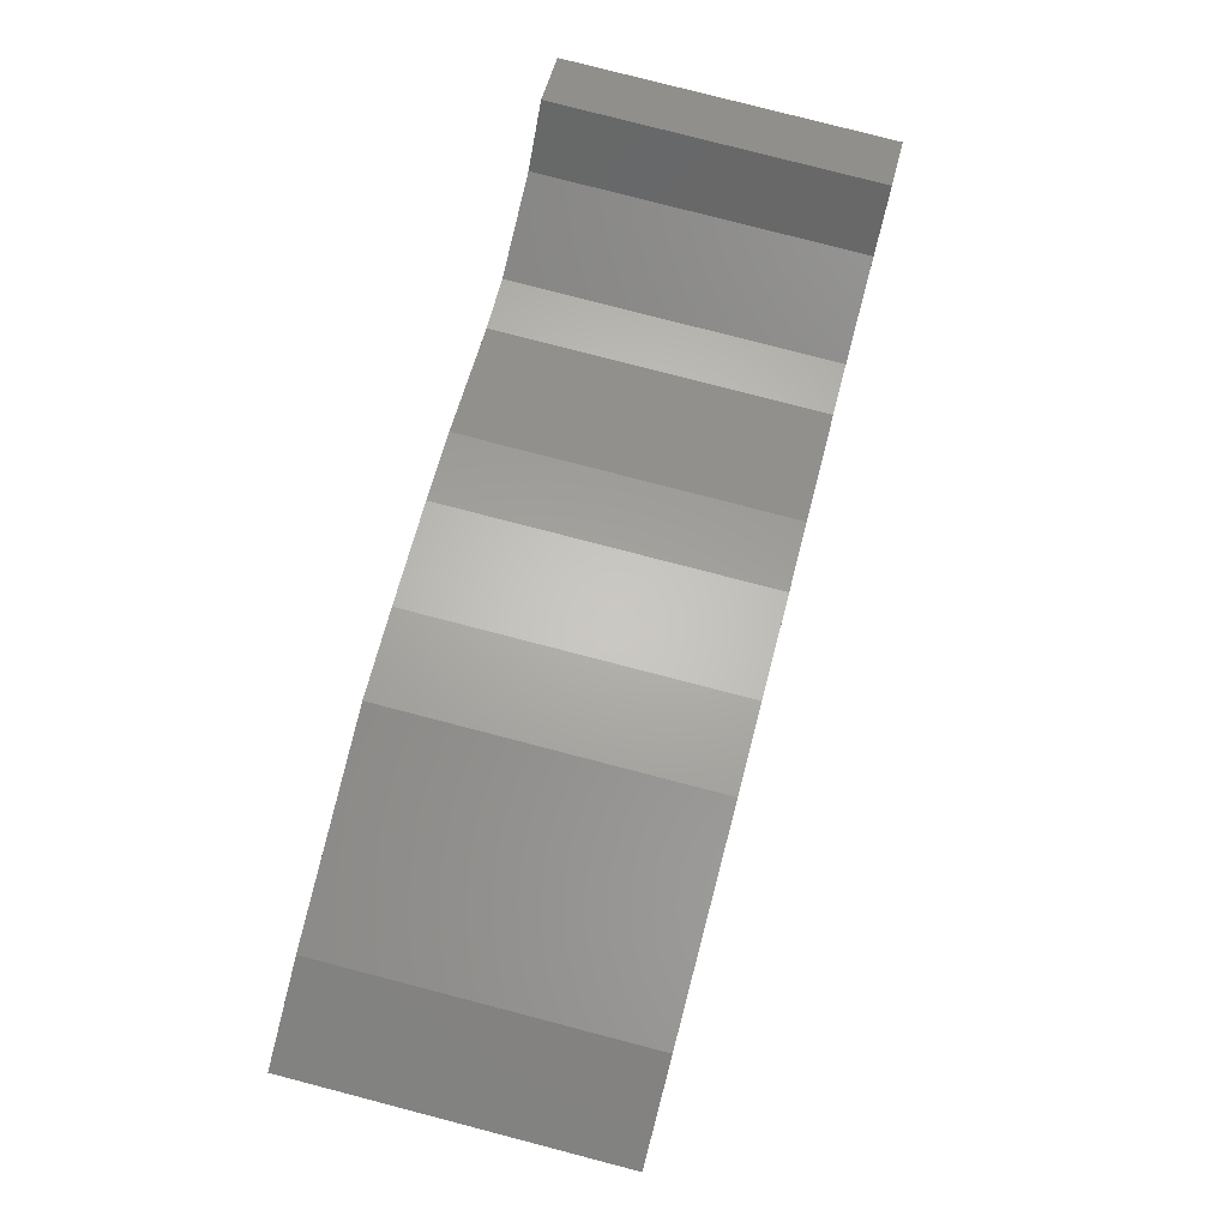
<metadata>
{"format":"stl","ext":"stl","renderer":"f3d","projection":"perspective","resolution":1024,"background":"white","views":[{"elev":78.3,"azim":104.6,"up":"+Y"}]}
</metadata>
<code>
# stl→obj: 456 verts, 908 faces
v -15.41 -9.2 23
v -13.31 -10 23
v -13.17 -9.2 23
v -15.42 -9.293 23
v -19.2 -10 23
v -20 -10 23
v -19.2 -11.93 23
v -21.76 -10 23
v -20 -12.02 23
v -10 0.8 23
v -10.45 0 23
v -10 0 23
v -10.82 0.8 23
v -9.2 0.8 23
v -9.2 2.554 23
v -9.2 0 23
v -9.623 -1.828 23
v -9.2 -3.988 23
v -10 4.313 23
v -10 -0.9997 23
v -8.402 0.8 23
v -8.038 0 23
v -10 -1.89 23
v -10 -4.119 23
v -30 -15.56 23
v -29.2 -17.88 23
v -29.2 -14.66 23
v -29.23 -17.9 23
v -30 -19.2 23
v -29.2 -19.2 23
v -29.2 -17.92 23
v -29.2 -20 23
v -30 -20 23
v -30 -20.07 23
v -29.2 -20.67 23
v -27.49 -19.2 23
v -26.42 -20 23
v -30.09 -20 23
v -31.17 -19.2 23
v -10 -32.21 23
v -9.2 -30.14 23
v -10 -30 23
v -11.59 -29.54 23
v -13.55 -30 23
v -9.2 -32.41 23
v 2.649 -29.2 23
v 7.247 -30 23
v 7.872 -29.2 23
v 0.8 -30 23
v 0 -30 23
v 0.8 -32.02 23
v -0.1184 -30 23
v 0 -32.26 23
v 30 30.8 23
v 28.91 30 23
v 30 30 23
v 23.8 30.8 23
v 30.8 30.8 23
v 30.8 31.93 23
v 30.8 30 23
v 30 32.06 23
v 30 29.83 23
v 30.8 29.7 23
v 40 28.13 23
v 40.8 30 23
v 40 30 23
v 39.67 30.54 23
v 41.39 30 23
v 38.02 30.8 23
v 40.8 27.88 23
v 20.8 32.64 23
v 20 32.48 23
v 20.8 30.8 23
v 20 30.8 23
v 18.85 30 23
v 22.83 30.8 23
v 12.67 30.8 23
v 10.8 30 23
v 10 30 23
v 10.8 28.06 23
v 9.485 30 23
v 10 27.86 23
v -20 20.8 23
v -20.66 20 23
v -20 20 23
v -21.19 20.8 23
v -19.2 20.8 23
v -19.2 21.78 23
v -19.2 20 23
v -19.67 22.49 23
v -20 23.14 23
v -20 19.02 23
v -19.2 17.82 23
v -18.55 20.8 23
v -18.01 20 23
v -9.2 22.94 23
v -9.982 22.75 23
v -9.2 20.8 23
v -10 20.8 23
v -10 22.76 23
v -10.05 20.47 23
v -8.697 20.8 23
v -11.12 20.8 23
v 38.99 0.8 23
v 40 0 23
v 40 0.8 23
v 38.8 0 23
v 40 5.092 23
v 40.8 0.8 23
v 40.8 8.495 23
v 40.8 0 23
v 40.8 -1.119 23
v 40 -4.522 23
v 41.06 0 23
v 41.25 0.8 23
v 20.55 -19.36 23
v 19.12 -20 23
v 20 -20 23
v 20.81 -19.2 23
v 23.75 -20 23
v 25.07 -19.2 23
v 20.8 -20 23
v 20.8 -21.66 23
v 20 -22.02 23
v -21.43 -29.2 23
v -23.54 -30 23
v -21.32 -30 23
v -23.65 -29.2 23
v -20 -30.8 23
v -19.2 -33 23
v -19.2 -30.8 23
v -20 -33 23
v -20 24.27 23
v -19.2 26.6 23
v -20 27.42 23
v -19.2 23.45 23
v -12.95 10.8 23
v -15 10 23
v -12.59 10 23
v -15.37 10.8 23
v 0 26.45 23
v 0.8 24.4 23
v 0.8 26.83 23
v 0 24.02 23
v 10 -24.83 23
v 10.8 -26.93 23
v 10.8 -24.33 23
v 10 -27.43 23
v 30.8 -13.91 23
v 30.24 -16.08 23
v 30.8 -16.11 23
v 30 -13.87 23
v 30 -16.23 23
v 36.77 -9.2 23
v 38.86 -10 23
v 39 -9.2 23
v 36.62 -10 23
v 43.69 20.8 23
v 45.76 20 23
v 45.95 20.8 23
v 43.5 20 23
v 41.34 10.8 23
v 43.41 10 23
v 43.6 10.8 23
v 41.15 10 23
v 23.19 33.93 0
v 47.19 22.58 0
v 40.15 -7.378 0
v 39.86 31.32 0
v 47.5 28.91 0
v 37.44 -17.22 0
v 38.33 -17.36 0
v 30.44 -16.89 0
v 8.549 30.59 0
v -10.78 -1.208 0
v 21.94 -22.03 0
v 16.47 32.58 0
v 15.56 -24.88 0
v 9.08 -28.95 0
v -4.578 -34.41 0
v 7.556 -30.9 0
v -16.11 -8.565 0
v 3.115 28.8 0
v -5.853 24.58 0
v -9.956 23.58 0
v -11.62 -32.63 0
v -14.99 -1.896 0
v -24.45 -29.27 0
v -16.6 -33.8 0
v -23.82 -33.8 0
v -28.58 -22.13 0
v -25.8 -9.646 0
v -30.96 -15.44 0
v -34.08 -18.02 0
v -17.89 14.41 0
v -17.37 25.87 0
v -22.27 20.97 0
v -25.5 27.38 0
v -21.22 29.81 0
v 40 28.13 0.8
v 40 30 0.8
v 40 -4.522 0.8
v 40 0 0.8
v 40 0.8 0.8
v 40 5.092 0.8
v 40.8 30 0.8
v 40.8 27.88 0.8
v 40.8 0 0.8
v 40.8 -1.119 0.8
v 40.8 8.495 0.8
v 40.8 0.8 0.8
v 30 30.8 0.8
v 23.8 30.8 0.8
v 38.02 30.8 0.8
v 30.8 30.8 0.8
v 20 30.8 0.8
v 12.67 30.8 0.8
v 22.83 30.8 0.8
v 20.8 30.8 0.8
v 28.91 30 0.8
v 30 30 0.8
v 30.8 30 0.8
v 41.39 30 0.8
v 9.485 30 0.8
v 10 30 0.8
v 10.8 30 0.8
v 18.85 30 0.8
v 30 29.83 0.8
v 30 32.06 0.8
v 30 -16.23 0.8
v 30 -13.87 0.8
v 30.8 29.7 0.8
v 30.8 31.93 0.8
v 30.8 -13.91 0.8
v 30.8 -16.11 0.8
v -20.66 20 0.8
v -20 20 0.8
v -19.2 20 0.8
v -18.01 20 0.8
v 43.5 20 0.8
v 45.76 20 0.8
v -20 20.8 0.8
v -21.19 20.8 0.8
v -18.55 20.8 0.8
v -19.2 20.8 0.8
v -10 20.8 0.8
v -11.12 20.8 0.8
v -8.697 20.8 0.8
v -9.2 20.8 0.8
v 45.95 20.8 0.8
v 43.69 20.8 0.8
v 20 32.48 0.8
v 20 -22.02 0.8
v 20 -20 0.8
v 20.8 32.64 0.8
v 20.8 -20 0.8
v 20.8 -21.66 0.8
v -12.95 10.8 0.8
v -15.37 10.8 0.8
v 43.6 10.8 0.8
v 41.34 10.8 0.8
v -15 10 0.8
v -12.59 10 0.8
v 41.15 10 0.8
v 43.41 10 0.8
v 10 27.86 0.8
v 10 -27.43 0.8
v 10 -24.83 0.8
v 10.8 28.06 0.8
v 10.8 -24.33 0.8
v 10.8 -26.93 0.8
v -10 0.8 0.8
v -10.82 0.8 0.8
v -8.402 0.8 0.8
v -9.2 0.8 0.8
v 38.99 0.8 0.8
v 41.25 0.8 0.8
v -10.45 0 0.8
v -10 0 0.8
v -9.2 0 0.8
v -8.038 0 0.8
v 38.8 0 0.8
v 41.06 0 0.8
v 0 -32.26 0.8
v 0 -30 0.8
v 0 24.02 0.8
v 0 26.45 0.8
v 0.8 -30 0.8
v 0.8 -32.02 0.8
v 0.8 26.83 0.8
v 0.8 24.4 0.8
v -21.76 -10 0.8
v -20 -10 0.8
v -19.2 -10 0.8
v -13.31 -10 0.8
v 36.62 -10 0.8
v 38.86 -10 0.8
v -13.17 -9.2 0.8
v -15.41 -9.2 0.8
v 39 -9.2 0.8
v 36.77 -9.2 0.8
v -10 -0.9997 0.8
v -10 4.313 0.8
v -10 -32.21 0.8
v -10 -30 0.8
v -10 22.76 0.8
v -10 -4.119 0.8
v -10 -1.89 0.8
v -9.2 -3.988 0.8
v -9.2 2.554 0.8
v -9.2 22.94 0.8
v -9.2 -30.14 0.8
v -9.2 -32.41 0.8
v -30.09 -20 0.8
v -30 -20 0.8
v -29.2 -20 0.8
v -26.42 -20 0.8
v 19.12 -20 0.8
v 23.75 -20 0.8
v -30 -19.2 0.8
v -31.17 -19.2 0.8
v -27.49 -19.2 0.8
v -29.2 -19.2 0.8
v 25.07 -19.2 0.8
v 20.81 -19.2 0.8
v -20 -12.02 0.8
v -20 19.02 0.8
v -20 23.14 0.8
v -20 -33 0.8
v -20 -30.8 0.8
v -20 24.27 0.8
v -20 27.42 0.8
v -19.2 -11.93 0.8
v -19.2 17.82 0.8
v -19.2 21.78 0.8
v -19.2 -30.8 0.8
v -19.2 -33 0.8
v -19.2 26.6 0.8
v -19.2 23.45 0.8
v -13.55 -30 0.8
v -0.1184 -30 0.8
v 7.247 -30 0.8
v -23.54 -30 0.8
v -21.32 -30 0.8
v -21.43 -29.2 0.8
v -23.65 -29.2 0.8
v 7.872 -29.2 0.8
v 2.649 -29.2 0.8
v -30 -20.07 0.8
v -30 -15.56 0.8
v -29.2 -20.67 0.8
v -29.2 -17.92 0.8
v -29.2 -14.66 0.8
v -29.2 -17.88 0.8
v 7.556 -30.9 25
v 9.08 -28.95 25
v 15.56 -24.88 25
v 21.94 -22.03 25
v 30.44 -16.89 25
v 37.44 -17.22 25
v 38.33 -17.36 25
v 40.15 -7.378 25
v 47.19 22.58 25
v 39.86 31.32 25
v 47.5 28.91 25
v 23.19 33.93 25
v 16.47 32.58 25
v 8.549 30.59 25
v 3.115 28.8 25
v -5.853 24.58 25
v -9.956 23.58 25
v -17.37 25.87 25
v -21.22 29.81 25
v -22.27 20.97 25
v -17.89 14.41 25
v -10.78 -1.208 25
v -25.8 -9.646 25
v -16.11 -8.565 25
v -30.96 -15.44 25
v -28.58 -22.13 25
v -34.08 -18.02 25
v -24.45 -29.27 25
v -23.82 -33.8 25
v -16.6 -33.8 25
v -4.578 -34.41 25
v -11.62 -32.63 25
v 20.55 -19.36 0.8
v -10.05 20.47 0.8
v -19.67 22.49 0.8
v -29.23 -17.9 0.8
v -11.59 -29.54 0.8
v 46.67 28.33 25
v 39.67 30.54 25
v 23.21 33.12 25
v 16.65 31.8 25
v 8.772 29.82 25
v 3.412 28.06 25
v -5.585 23.82 25
v -9.982 22.75 25
v -17.8 25.17 25
v -21.36 28.81 25
v -24.44 27.06 25
v -25.5 27.38 25
v 46.4 22.69 25
v 39.37 -7.214 25
v 37.68 -16.45 25
v 37.52 -16.42 25
v 30.24 -16.08 25
v 21.57 -21.32 25
v 15.19 -24.17 25
v 8.536 -28.35 25
v 7.085 -30.21 25
v -4.592 -33.58 25
v -11.61 -31.8 25
v -16.69 -33 25
v -23.13 -33 25
v -23.68 -29.01 25
v -27.97 -21.59 25
v -32.79 -17.99 25
v -17.19 14.8 25
v -9.623 -1.828 25
v -21.57 21.38 25
v -14.29 -2.593 25
v -14.99 -1.896 25
v -15.42 -9.293 25
v -25.41 -10.41 25
v -30.41 -16.02 25
v 23.21 33.12 0.8
v 39.37 -7.214 0.8
v 46.4 22.69 0.8
v 46.67 28.33 0.8
v 37.52 -16.42 0.8
v 37.68 -16.45 0.8
v 15.19 -24.17 0.8
v -25.41 -10.41 0.8
v -23.68 -29.01 0.8
v -27.97 -21.59 0.8
v -24.44 27.06 0.8
v -21.57 21.38 0.8
v -21.36 28.81 0.8
v -17.8 25.17 0.8
v -17.19 14.8 0.8
v -14.29 -2.593 0.8
v -5.585 23.82 0.8
v -4.592 -33.58 0.8
v 8.772 29.82 0.8
v 3.412 28.06 0.8
v 8.536 -28.35 0.8
v -16.69 -33 0.8
v -11.61 -31.8 0.8
v -23.13 -33 0.8
v 7.085 -30.21 0.8
v 16.65 31.8 0.8
v 21.57 -21.32 0.8
v -30.41 -16.02 0.8
v -32.79 -17.99 0.8
f 1 2 3
f 4 2 1
f 4 5 2
f 5 6 7
f 4 6 5
f 6 4 8
f 7 6 9
f 10 11 12
f 11 10 13
f 10 14 15
f 14 10 16
f 16 17 18
f 10 15 19
f 16 10 12
f 20 16 12
f 16 20 17
f 16 21 14
f 21 16 22
f 23 18 17
f 18 23 24
f 25 26 27
f 26 25 28
f 29 30 31
f 30 29 32
f 29 31 28
f 29 28 25
f 33 32 29
f 34 32 33
f 32 34 35
f 32 36 30
f 36 32 37
f 29 38 33
f 38 29 39
f 40 41 42
f 43 42 41
f 42 43 44
f 41 40 45
f 46 47 48
f 46 49 47
f 49 50 51
f 46 50 49
f 50 46 52
f 51 50 53
f 54 55 56
f 55 54 57
f 54 58 59
f 58 54 60
f 54 59 61
f 56 60 54
f 62 60 56
f 60 62 63
f 64 65 66
f 67 65 68
f 65 67 66
f 69 66 67
f 60 69 58
f 69 60 66
f 65 64 70
f 71 72 73
f 74 73 72
f 75 73 74
f 73 75 76
f 77 75 74
f 77 78 75
f 78 79 80
f 77 79 78
f 79 77 81
f 80 79 82
f 83 84 85
f 84 83 86
f 83 87 88
f 87 83 89
f 83 88 90
f 83 90 91
f 89 83 85
f 92 89 85
f 89 92 93
f 89 94 87
f 94 89 95
f 96 97 98
f 99 97 100
f 97 99 98
f 101 98 99
f 98 101 102
f 101 99 103
f 104 105 106
f 105 104 107
f 108 109 110
f 106 109 108
f 109 106 111
f 105 111 106
f 111 105 112
f 112 105 113
f 109 114 115
f 114 109 111
f 116 117 118
f 119 120 121
f 119 122 120
f 116 122 119
f 118 122 116
f 122 118 123
f 123 118 124
f 125 126 127
f 126 125 128
f 129 130 131
f 130 129 132
f 133 134 135
f 134 133 136
f 137 138 139
f 138 137 140
f 141 142 143
f 142 141 144
f 145 146 147
f 146 145 148
f 149 150 151
f 152 150 149
f 150 152 153
f 154 155 156
f 155 154 157
f 158 159 160
f 159 158 161
f 162 163 164
f 163 162 165
f 166 167 168
f 167 169 170
f 171 168 172
f 173 168 171
f 174 168 173
f 167 166 169
f 175 173 176
f 168 177 166
f 175 176 178
f 175 178 179
f 173 175 174
f 180 179 181
f 168 174 177
f 179 180 182
f 174 175 183
f 183 175 184
f 184 175 185
f 182 180 186
f 179 182 175
f 175 182 187
f 188 186 189
f 188 189 190
f 186 188 182
f 191 182 188
f 182 191 192
f 191 193 192
f 193 191 194
f 195 185 175
f 185 195 196
f 197 196 195
f 198 196 197
f 196 198 199
f 200 66 201
f 66 200 64
f 202 105 203
f 105 202 113
f 204 108 205
f 108 204 106
f 70 206 65
f 206 70 207
f 112 208 111
f 208 112 209
f 109 210 110
f 210 109 211
f 212 57 54
f 57 212 213
f 214 58 69
f 58 214 215
f 216 77 74
f 77 216 217
f 218 73 76
f 73 218 219
f 220 56 55
f 56 220 221
f 222 66 60
f 66 222 201
f 206 68 65
f 68 206 223
f 224 79 81
f 79 224 225
f 226 75 78
f 75 226 227
f 228 56 221
f 56 228 62
f 212 61 229
f 61 212 54
f 230 152 231
f 152 230 153
f 63 222 60
f 222 63 232
f 58 233 59
f 233 58 215
f 151 234 149
f 234 151 235
f 236 85 84
f 85 236 237
f 238 95 89
f 95 238 239
f 240 159 161
f 159 240 241
f 242 86 83
f 86 242 243
f 244 87 94
f 87 244 245
f 246 103 99
f 103 246 247
f 248 98 102
f 98 248 249
f 250 158 160
f 158 250 251
f 216 72 252
f 72 216 74
f 253 118 254
f 118 253 124
f 73 255 71
f 255 73 219
f 123 256 122
f 256 123 257
f 258 140 137
f 140 258 259
f 260 162 164
f 162 260 261
f 262 139 138
f 139 262 263
f 264 163 165
f 163 264 265
f 266 79 225
f 79 266 82
f 267 145 268
f 145 267 148
f 80 226 78
f 226 80 269
f 146 270 147
f 270 146 271
f 272 13 10
f 13 272 273
f 274 14 21
f 14 274 275
f 204 104 106
f 104 204 276
f 277 109 115
f 109 277 211
f 278 12 11
f 12 278 279
f 280 22 16
f 22 280 281
f 282 105 107
f 105 282 203
f 208 114 111
f 114 208 283
f 284 50 285
f 50 284 53
f 286 141 287
f 141 286 144
f 51 288 49
f 288 51 289
f 142 290 143
f 290 142 291
f 292 6 8
f 6 292 293
f 294 2 5
f 2 294 295
f 296 155 157
f 155 296 297
f 298 1 3
f 1 298 299
f 300 154 156
f 154 300 301
f 302 12 279
f 12 302 20
f 272 19 303
f 19 272 10
f 304 42 305
f 42 304 40
f 246 100 306
f 100 246 99
f 307 23 308
f 23 307 24
f 18 280 16
f 280 18 309
f 14 310 15
f 310 14 275
f 98 311 96
f 311 98 249
f 45 312 41
f 312 45 313
f 314 33 38
f 33 314 315
f 316 37 32
f 37 316 317
f 318 118 117
f 118 318 254
f 256 120 122
f 120 256 319
f 320 39 29
f 39 320 321
f 322 30 36
f 30 322 323
f 324 119 121
f 119 324 325
f 326 6 293
f 6 326 9
f 327 85 237
f 85 327 92
f 242 91 328
f 91 242 83
f 329 129 330
f 129 329 132
f 331 135 332
f 135 331 133
f 7 294 5
f 294 7 333
f 93 238 89
f 238 93 334
f 87 335 88
f 335 87 245
f 130 336 131
f 336 130 337
f 136 338 134
f 338 136 339
f 340 42 44
f 42 340 305
f 341 50 52
f 50 341 285
f 288 47 49
f 47 288 342
f 343 127 126
f 127 343 344
f 345 128 125
f 128 345 346
f 347 46 48
f 46 347 348
f 349 33 315
f 33 349 34
f 320 25 350
f 25 320 29
f 35 316 32
f 316 35 351
f 30 352 31
f 352 30 323
f 26 353 27
f 353 26 354
f 355 179 356
f 179 355 181
f 179 357 356
f 357 179 178
f 178 358 357
f 358 178 176
f 176 359 358
f 359 176 173
f 173 360 359
f 360 173 171
f 361 168 362
f 168 361 172
f 362 167 363
f 167 362 168
f 170 364 365
f 364 170 169
f 169 366 364
f 366 169 166
f 166 367 366
f 367 166 177
f 177 368 367
f 368 177 174
f 174 369 368
f 369 174 183
f 183 370 369
f 370 183 184
f 184 371 370
f 371 184 185
f 185 372 371
f 372 185 196
f 372 199 373
f 199 372 196
f 195 374 197
f 374 195 375
f 175 375 195
f 375 175 376
f 182 377 378
f 377 182 192
f 193 377 192
f 377 193 379
f 194 380 381
f 380 194 191
f 188 380 191
f 380 188 382
f 190 382 188
f 382 190 383
f 190 384 383
f 384 190 189
f 186 385 386
f 385 186 180
f 180 355 385
f 355 180 181
f 270 145 147
f 145 270 268
f 387 117 116
f 117 387 318
f 325 116 119
f 116 325 387
f 234 152 149
f 152 234 231
f 296 154 301
f 154 296 157
f 282 104 276
f 104 282 107
f 205 110 210
f 110 205 108
f 240 158 251
f 158 240 161
f 264 162 261
f 162 264 165
f 200 70 64
f 70 200 207
f 213 55 57
f 55 213 220
f 228 63 62
f 63 228 232
f 227 76 75
f 76 227 218
f 266 80 82
f 80 266 269
f 286 142 144
f 142 286 291
f 388 102 101
f 102 388 248
f 247 101 103
f 101 247 388
f 339 133 331
f 133 339 136
f 90 328 91
f 328 90 389
f 95 244 94
f 244 95 239
f 88 389 90
f 389 88 335
f 139 258 137
f 258 139 263
f 15 303 19
f 303 15 310
f 22 274 21
f 274 22 281
f 307 18 24
f 18 307 309
f 2 298 3
f 298 2 295
f 326 7 9
f 7 326 333
f 390 26 28
f 26 390 354
f 317 36 37
f 36 317 322
f 352 28 31
f 28 352 390
f 127 345 125
f 345 127 344
f 336 129 131
f 129 336 330
f 391 44 43
f 44 391 340
f 312 43 41
f 43 312 391
f 348 52 46
f 52 348 341
f 365 392 363
f 364 392 365
f 364 393 392
f 364 394 393
f 366 394 364
f 367 394 366
f 394 367 395
f 367 396 395
f 368 396 367
f 368 397 396
f 369 397 368
f 370 397 369
f 397 370 398
f 371 398 370
f 371 399 398
f 400 371 372
f 371 400 399
f 401 372 373
f 372 401 400
f 373 402 401
f 402 373 403
f 404 363 392
f 404 362 363
f 405 362 404
f 406 362 405
f 362 406 361
f 360 406 407
f 406 360 361
f 407 359 360
f 408 359 407
f 409 359 408
f 359 409 358
f 409 357 358
f 410 357 409
f 410 356 357
f 411 356 410
f 412 356 411
f 356 412 355
f 412 385 355
f 413 385 412
f 386 413 414
f 413 386 385
f 415 386 414
f 386 415 384
f 416 384 415
f 416 383 384
f 382 416 417
f 416 382 383
f 418 382 417
f 418 380 382
f 419 380 418
f 380 419 381
f 420 376 421
f 420 375 376
f 422 375 420
f 422 374 375
f 402 374 422
f 374 402 403
f 376 423 421
f 424 423 376
f 378 423 424
f 423 378 425
f 378 426 425
f 377 426 378
f 379 426 377
f 426 379 427
f 379 419 427
f 419 379 381
f 171 361 360
f 361 171 172
f 363 170 365
f 170 363 167
f 199 403 373
f 403 199 198
f 197 403 198
f 403 197 374
f 175 424 376
f 424 175 187
f 182 424 187
f 424 182 378
f 193 381 379
f 381 193 194
f 189 386 384
f 386 189 186
f 255 218 428
f 218 255 219
f 229 213 212
f 213 229 428
f 232 200 201
f 200 232 205
f 205 276 204
f 228 205 232
f 220 205 228
f 227 205 220
f 232 201 222
f 264 200 210
f 210 200 205
f 282 202 203
f 301 202 282
f 202 301 429
f 429 301 300
f 207 430 431
f 430 251 250
f 430 207 251
f 207 431 223
f 240 260 241
f 200 251 207
f 251 200 240
f 240 261 260
f 207 223 206
f 210 265 264
f 240 200 261
f 261 200 264
f 265 210 277
f 277 210 211
f 297 432 433
f 296 432 297
f 269 205 227
f 205 269 276
f 296 234 432
f 432 234 235
f 220 228 221
f 282 231 301
f 234 301 231
f 266 282 269
f 227 220 213
f 218 213 428
f 227 213 218
f 282 266 231
f 231 324 230
f 324 231 325
f 231 266 325
f 276 269 282
f 301 234 296
f 318 253 254
f 318 434 253
f 318 325 266
f 269 227 226
f 325 318 387
f 270 318 266
f 434 270 271
f 354 390 352
f 326 322 317
f 353 322 435
f 354 322 353
f 352 322 354
f 322 352 323
f 292 326 293
f 326 345 330
f 344 330 345
f 330 344 329
f 435 326 292
f 326 317 345
f 345 436 346
f 322 326 435
f 345 317 436
f 317 437 436
f 316 437 317
f 437 316 351
f 438 331 332
f 439 331 438
f 328 439 242
f 438 332 440
f 242 439 243
f 331 439 328
f 326 336 333
f 336 326 330
f 339 389 335
f 328 339 331
f 339 328 389
f 441 244 239
f 339 441 338
f 441 339 244
f 335 244 339
f 244 335 245
f 306 247 246
f 248 258 263
f 442 258 247
f 258 442 259
f 441 247 306
f 247 441 239
f 247 239 442
f 334 239 238
f 239 334 442
f 443 307 308
f 307 298 295
f 307 443 298
f 298 443 299
f 391 309 307
f 309 391 312
f 286 303 310
f 258 248 388
f 248 263 303
f 262 303 263
f 258 388 247
f 303 273 272
f 303 262 273
f 286 274 281
f 303 286 248
f 311 248 444
f 248 311 249
f 444 286 287
f 286 281 341
f 248 286 444
f 309 341 281
f 309 281 280
f 312 341 309
f 341 312 445
f 445 312 313
f 224 266 225
f 266 291 268
f 266 224 446
f 447 266 446
f 286 268 291
f 341 268 286
f 266 447 291
f 448 268 348
f 291 447 290
f 268 448 267
f 448 348 347
f 268 341 348
f 318 270 434
f 270 266 268
f 341 284 285
f 284 341 445
f 286 310 274
f 274 310 275
f 307 295 391
f 333 391 295
f 391 333 340
f 333 295 294
f 340 333 336
f 340 336 449
f 449 336 337
f 305 450 304
f 340 450 305
f 450 340 449
f 344 451 329
f 451 344 343
f 288 452 342
f 452 288 289
f 453 216 252
f 216 453 217
f 256 454 319
f 454 256 257
f 455 320 350
f 455 321 320
f 321 455 456
f 315 314 349
f 237 236 327
f 279 278 302
f 233 215 214
f 208 209 283
f 342 452 47
f 48 448 347
f 448 48 411
f 412 48 47
f 48 412 411
f 412 47 452
f 410 146 411
f 434 146 410
f 146 434 271
f 148 411 146
f 448 148 267
f 148 448 411
f 124 409 123
f 454 123 409
f 123 454 257
f 409 124 410
f 434 124 253
f 124 434 410
f 230 121 153
f 121 230 324
f 153 408 150
f 121 408 153
f 408 121 409
f 120 409 121
f 454 120 319
f 120 454 409
f 407 151 408
f 432 151 407
f 151 432 235
f 408 151 150
f 433 407 406
f 407 433 432
f 297 433 155
f 156 429 300
f 429 156 405
f 155 405 156
f 155 406 405
f 406 155 433
f 202 429 113
f 283 209 114
f 265 277 163
f 241 260 159
f 160 430 250
f 430 160 404
f 159 404 160
f 164 159 260
f 164 404 159
f 163 404 164
f 115 163 277
f 405 163 115
f 405 115 114
f 112 114 209
f 405 114 112
f 405 112 113
f 163 405 404
f 405 113 429
f 430 392 431
f 392 430 404
f 68 393 67
f 393 68 392
f 431 68 223
f 68 431 392
f 233 69 59
f 69 233 214
f 59 394 61
f 428 61 394
f 61 428 229
f 394 59 393
f 69 393 59
f 393 69 67
f 395 72 394
f 453 72 395
f 72 453 252
f 71 394 72
f 428 71 255
f 71 428 394
f 77 396 81
f 446 81 396
f 81 446 224
f 396 77 395
f 453 77 217
f 77 453 395
f 447 396 397
f 396 447 446
f 398 141 397
f 444 141 398
f 141 444 287
f 143 397 141
f 447 143 290
f 143 447 397
f 96 399 97
f 399 96 398
f 444 96 311
f 96 444 398
f 400 100 399
f 441 100 400
f 100 441 306
f 399 100 97
f 338 441 134
f 135 440 332
f 440 135 401
f 134 401 135
f 134 400 401
f 400 134 441
f 438 401 402
f 401 438 440
f 422 438 402
f 438 422 439
f 422 86 439
f 422 84 86
f 84 92 236
f 422 92 84
f 422 93 92
f 420 93 422
f 442 93 420
f 93 442 334
f 439 86 243
f 236 92 327
f 420 140 442
f 420 138 140
f 138 13 262
f 421 138 420
f 138 421 13
f 11 20 278
f 13 421 11
f 11 421 20
f 20 421 17
f 442 140 259
f 262 13 273
f 278 20 302
f 423 23 421
f 443 23 423
f 23 443 308
f 421 23 17
f 423 1 443
f 425 1 423
f 1 425 4
f 443 1 299
f 426 8 425
f 435 8 426
f 8 435 292
f 425 8 4
f 426 27 435
f 427 27 426
f 27 427 25
f 455 25 427
f 25 455 350
f 435 27 353
f 456 427 419
f 427 456 455
f 349 38 34
f 38 349 314
f 34 418 35
f 437 35 418
f 35 437 351
f 38 418 34
f 418 38 419
f 39 419 38
f 456 39 321
f 39 456 419
f 417 437 418
f 437 417 436
f 417 128 436
f 417 126 128
f 416 126 417
f 451 126 416
f 126 451 343
f 436 128 346
f 132 415 130
f 449 130 415
f 130 449 337
f 415 132 416
f 451 132 329
f 132 451 416
f 450 415 414
f 415 450 449
f 413 45 414
f 445 45 413
f 45 445 313
f 40 414 45
f 450 40 304
f 40 450 414
f 412 51 413
f 452 51 412
f 51 452 289
f 53 413 51
f 445 53 284
f 53 445 413

</code>
